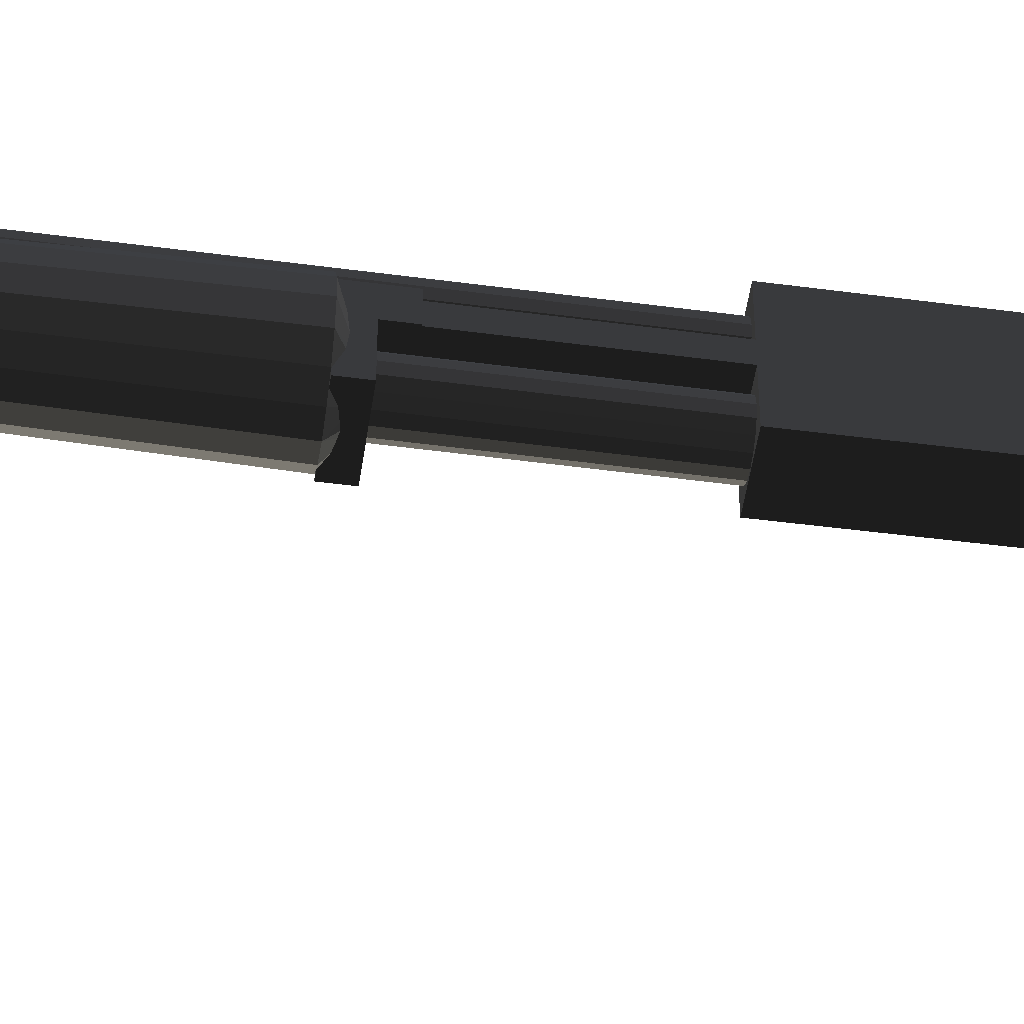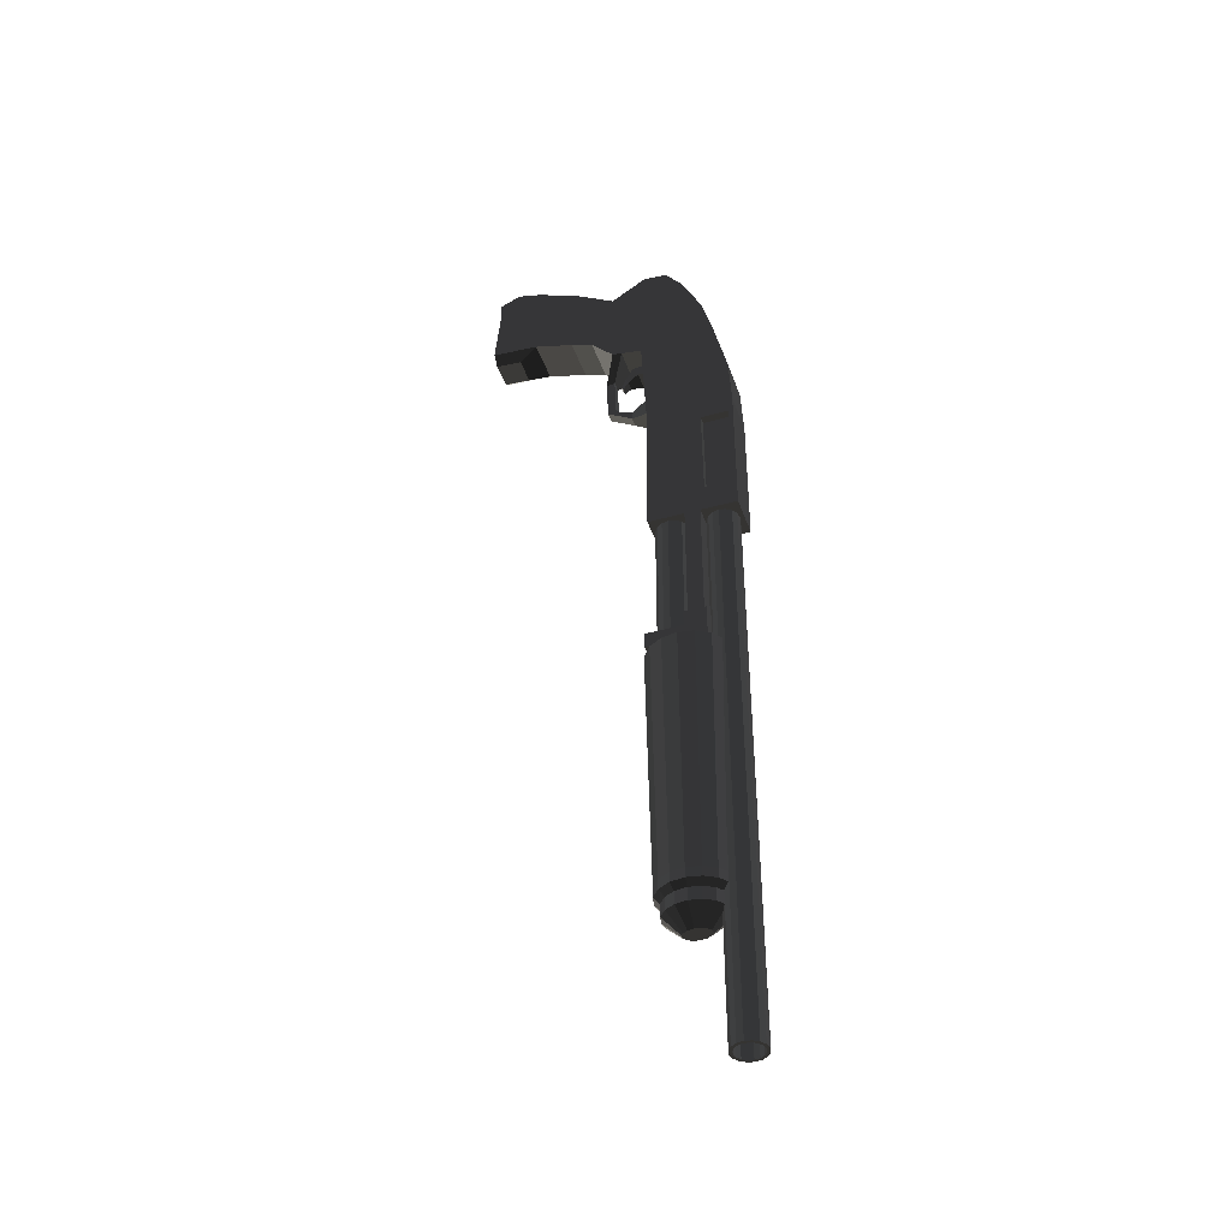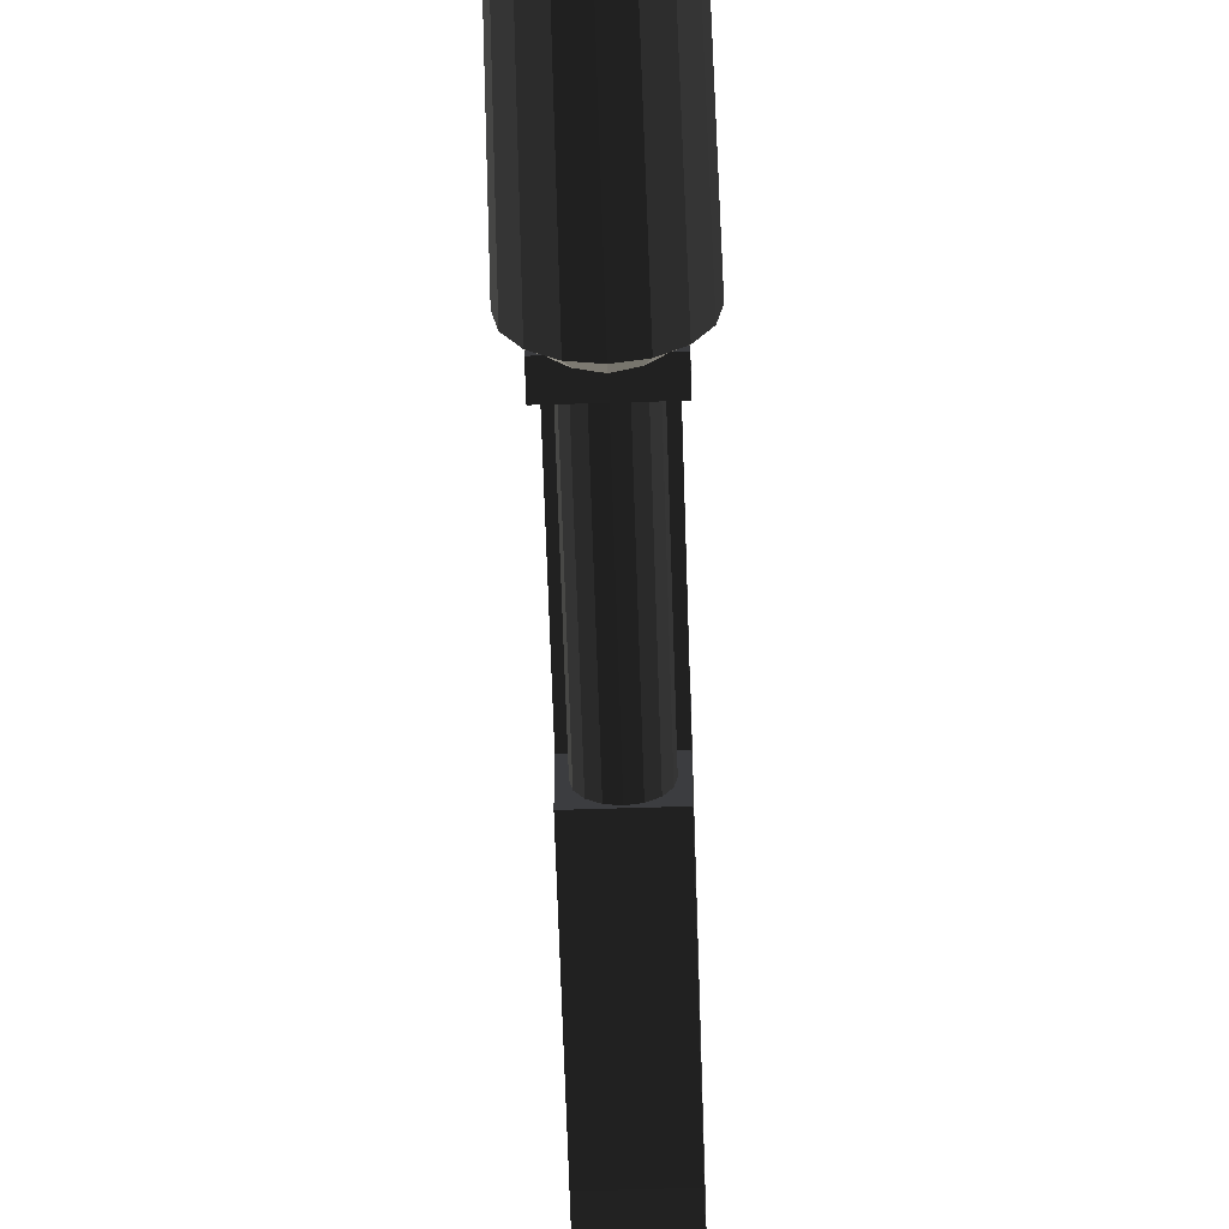
<metadata>
{"format":"obj","ext":"obj","renderer":"f3d","projection":"perspective","resolution":1024,"background":"white","views":[{"elev":-50.8,"azim":81.7,"up":"+Z"},{"elev":-42.0,"azim":-71.5,"up":"+Y"},{"elev":-62.4,"azim":1.8,"up":"+Z"}]}
</metadata>
<code>
v -15.12 148.8 85.4
v -15.12 80.88 85.4
v -15.12 148.8 65.89
v -15.12 80.88 66.43
v -9.628 148.8 65.89
v -9.628 148.8 85.4
v -9.628 80.88 85.4
v -9.628 80.88 66.43
v -17.31 -48.47 24.78
v 17.31 -48.47 24.78
v -17.31 -37.08 24.78
v 17.31 -37.08 24.78
v 17.31 -48.47 50.23
v 17.31 -48.47 65.41
v 17.31 -37.08 50.23
v -17.31 -48.47 65.41
v -17.31 -48.47 50.23
v -17.31 -37.08 50.23
v 17.31 -25.68 65.41
v 17.31 -25.68 50.23
v -17.31 -25.68 65.41
v -17.31 -25.68 50.23
v 15.12 -25.68 63.21
v 15.12 -25.68 52.42
v -15.12 -25.68 63.21
v -15.12 -25.68 52.42
v 3.426 216.4 10.82
v 3.426 220 8.874
v -3.426 216.4 10.82
v -3.426 220 8.874
v 6.744 218.6 19.12
v 6.744 225.7 15.29
v -6.744 218.6 19.12
v -6.744 225.7 15.29
v 6.744 226.5 24.46
v 6.744 218.4 24.86
v -6.744 218.4 24.86
v -6.744 226.5 24.46
v 2.24 211.5 6.597
v -2.241 211.5 6.597
v 2.24 213.9 5.327
v -2.241 213.9 5.327
v 3.576 218.3 -5.314
v 3.576 219.1 0.603
v -3.576 218.3 -5.314
v -3.576 219.1 0.603
v 3.576 188.4 -4.238
v 3.576 189.2 1.68
v -3.576 188.4 -4.238
v -3.576 189.2 1.68
v 3.576 177.8 13.47
v 3.576 183.7 13.18
v -3.576 177.8 13.47
v -3.576 183.7 13.18
v 8.679 188.1 26.37
v 8.679 173.6 27.08
v -8.679 173.6 27.08
v -8.679 188.1 26.37
v 15.12 61.56 52.42
v 15.12 61.56 27
v -15.12 61.56 27
v -15.12 61.56 52.42
v 15.12 226.5 24.46
v 15.12 160.1 27.75
v 15.12 173.6 27.08
v 15.12 188.1 26.37
v 15.12 218.4 24.86
v -15.12 218.4 24.86
v -15.12 226.5 24.46
v -15.12 160.1 27.75
v -15.12 160.1 62.63
v -15.12 173.6 27.08
v -15.12 188.1 26.37
v 15.12 160.1 88.63
v -15.12 160.1 88.63
v 15.12 235.6 9.581
v 15.12 233.1 24.14
v -15.12 233.1 24.14
v -15.12 235.6 9.581
v 15.12 195.5 86.9
v -15.12 195.5 86.9
v 15.12 238.6 77.11
v 15.12 254.6 72.74
v 15.12 61.56 63.21
v 15.12 61.56 88.64
v -15.12 61.56 63.21
v -15.12 61.56 88.64
v -15.12 254.2 72.85
v -15.12 238.6 77.11
v -15.12 310.2 43.96
v -15.12 311.6 27.32
v 15.12 311.6 27.32
v 15.12 310.2 43.96
v 15.12 236.7 2.856
v 15.12 252.8 -12.67
v -15.12 236.7 2.856
v -15.12 252.8 -12.67
v 15.12 295.9 2.856
v -15.12 295.9 2.856
v 15.12 294 56.37
v 15.12 266.3 69.53
v -15.12 266.3 69.53
v -15.12 294 56.37
v -15.12 258.6 -28.19
v -15.12 314.9 -28.19
v -15.12 323.5 -84.93
v 15.12 323.5 -84.93
v 15.12 269.5 -88.63
v -15.12 266.8 -55.94
v -15.12 269.5 -88.63
v 15.12 258.6 -28.19
v 15.12 266.8 -55.94
v 15.12 314.9 -28.19
v 9.225 261.4 -70.12
v 9.225 263.1 -88.5
v -9.225 263.1 -88.5
v -9.225 261.4 -70.12
v -15.12 309.9 -84.97
v -15.12 279.8 -87.7
v 15.12 279.8 -87.7
v 15.12 309.9 -84.97
v -15.12 325.9 -55.94
v -15.12 330 -71.15
v 15.12 330 -71.15
v 15.12 325.9 -55.94
v -17.31 -48.47 24.78
v -17.31 -37.08 24.78
v 17.31 -48.47 24.78
v 17.31 -37.08 24.78
v -17.31 -48.47 65.41
v 17.31 -48.47 65.41
v 17.31 -48.47 50.23
v -17.31 -48.47 50.23
v 15.12 218.4 24.86
v 6.744 218.4 24.86
v -6.744 218.4 24.86
v -15.12 218.4 24.86
v -15.12 226.5 24.46
v -6.744 226.5 24.46
v 6.744 226.5 24.46
v 15.12 226.5 24.46
v 15.12 173.6 27.08
v 8.679 173.6 27.08
v -8.679 173.6 27.08
v -15.12 173.6 27.08
v -15.12 188.1 26.37
v -8.679 188.1 26.37
v 8.679 188.1 26.37
v 15.12 188.1 26.37
v -1.3e-05 63.37 63.13
v -4.352 63.37 63.99
v 4.352 63.37 63.99
v -8.042 63.37 66.46
v 8.042 63.37 66.46
v -10.51 63.37 70.15
v 10.51 63.37 70.15
v 11.37 63.37 74.5
v -11.37 63.37 74.5
v 10.51 63.37 78.85
v -10.51 63.37 78.85
v 8.042 63.37 82.54
v -8.042 63.37 82.54
v 4.352 63.37 85.01
v -1.3e-05 63.37 85.87
v -4.352 63.37 85.01
v -8.469 -330 78.01
v -6.482 -330 80.98
v -3.508 -330 82.97
v 3.4e-05 -330 83.67
v 3.508 -330 82.97
v 6.482 -330 80.98
v 8.469 -330 78.01
v 9.167 -330 74.5
v 8.469 -330 70.99
v 6.482 -330 68.02
v 3.508 -330 66.03
v 3.4e-05 -330 65.33
v -3.508 -330 66.03
v -6.482 -330 68.02
v -9.167 -330 74.5
v -8.469 -330 70.99
v -10.51 -330 70.15
v -10.51 63.37 70.15
v -8.042 -330 66.46
v -8.042 63.37 66.46
v -4.352 -330 63.99
v -4.352 63.37 63.99
v 3.4e-05 -330 63.13
v -1.3e-05 63.37 63.13
v 4.352 -330 63.99
v 4.352 63.37 63.99
v 8.042 -330 66.46
v 8.042 63.37 66.46
v 10.51 -330 70.15
v 10.51 63.37 70.15
v 11.37 -330 74.5
v 11.37 63.37 74.5
v 10.51 -330 78.85
v 10.51 63.37 78.85
v 8.042 -330 82.54
v 8.042 63.37 82.54
v 4.352 -330 85.01
v 4.352 63.37 85.01
v 3.4e-05 -330 85.87
v -1.3e-05 63.37 85.87
v -4.352 -330 85.01
v -4.352 63.37 85.01
v -8.042 -330 82.54
v -8.042 63.37 82.54
v -10.51 -330 78.85
v -10.51 63.37 78.85
v -11.37 -330 74.5
v -11.37 63.37 74.5
v 9.167 -298.4 74.5
v 8.469 -298.4 78.01
v 8.469 -298.4 70.99
v 6.482 -298.4 80.98
v 6.482 -298.4 68.02
v 3.508 -298.4 82.97
v 3.508 -298.4 66.03
v 3e-05 -298.4 83.67
v 3e-05 -298.4 65.33
v -3.508 -298.4 82.97
v -3.508 -298.4 66.03
v -9.167 -298.4 74.5
v -8.469 -298.4 78.01
v -6.482 -298.4 80.98
v -6.482 -298.4 68.02
v -8.469 -298.4 70.99
v -1.3e-05 65.31 28.18
v -4.56 65.31 29.08
v 4.56 65.31 29.08
v -8.425 65.31 31.67
v 8.425 65.31 31.67
v -11.01 65.31 35.53
v 11.01 65.31 35.53
v 11.92 65.31 40.09
v -11.92 65.31 40.09
v 11.01 65.31 44.65
v -11.01 65.31 44.65
v 8.425 65.31 48.52
v -8.425 65.31 48.52
v 4.56 65.31 51.1
v -1.3e-05 65.31 52.01
v -4.56 65.31 51.1
v -16.36 -240.4 56.21
v -12.39 -240.4 63.04
v -6.619 -240.4 67.46
v 2.2e-05 -240.4 68.97
v 6.619 -240.4 67.46
v 12.39 -240.4 63.04
v 16.36 -240.4 56.21
v 17.78 -240.4 48.01
v 16.36 -240.4 39.81
v 12.39 -240.4 32.98
v 6.619 -240.4 28.56
v 2.2e-05 -240.4 27.04
v -6.619 -240.4 28.56
v -12.39 -240.4 32.98
v -17.78 -240.4 48.01
v -16.36 -240.4 39.81
v 6.619 -231.7 28.56
v 12.39 -231.7 63.04
v -12.39 -231.7 63.04
v 2.2e-05 -231.7 27.04
v -16.36 -231.7 56.21
v 12.39 -231.7 32.98
v 16.36 -231.7 39.81
v -6.619 -231.7 28.56
v 6.619 -231.7 67.46
v 17.78 -231.7 48.01
v 16.36 -231.7 56.21
v -12.39 -231.7 32.98
v 2.2e-05 -231.7 68.97
v -6.619 -231.7 67.46
v -17.78 -231.7 48.01
v -16.36 -231.7 39.81
v -20.13 -227.7 57.58
v -15.41 -227.7 65.7
v -8.338 -227.7 71.12
v 2.2e-05 -227.7 73.02
v 8.338 -227.7 71.12
v 15.41 -227.7 65.7
v 20.13 -227.7 57.58
v 21.79 -227.7 48.01
v 20.13 -227.7 38.44
v 15.41 -227.7 30.32
v 8.338 -227.7 24.9
v 2.2e-05 -227.7 23
v -8.338 -227.7 24.9
v -15.41 -227.7 30.32
v -21.79 -227.7 48.01
v -20.13 -227.7 38.44
v -20.13 -220.9 57.58
v -15.41 -220.9 65.7
v -8.338 -220.9 71.12
v 2.2e-05 -220.9 73.02
v 8.338 -220.9 71.12
v 15.41 -220.9 65.7
v 20.13 -220.9 57.58
v 21.79 -220.9 48.01
v 20.13 -220.9 38.44
v 15.41 -220.9 30.32
v 8.338 -220.9 24.9
v 2.2e-05 -220.9 23
v -8.338 -220.9 24.9
v -15.41 -220.9 30.32
v -21.79 -220.9 48.01
v -20.13 -220.9 38.44
v -22.88 -48.56 58.89
v -17.51 -48.56 68.11
v -9.475 -48.56 74.27
v 0 -48.56 76.43
v 9.475 -48.56 74.27
v 17.51 -48.56 68.11
v 22.88 -48.56 58.89
v 24.76 -48.56 48.01
v 22.88 -48.56 37.13
v 17.51 -48.56 27.91
v 9.475 -48.56 21.75
v 0 -48.56 19.58
v -9.475 -48.56 21.75
v -17.51 -48.56 27.91
v -24.76 -48.56 48.01
v -22.88 -48.56 37.13
v -11.01 -40.95 35.53
v -11.01 65.31 35.53
v -8.425 -40.95 31.67
v -8.425 65.31 31.67
v -4.56 -40.95 29.08
v -4.56 65.31 29.08
v 0 -40.95 28.18
v -1.3e-05 65.31 28.18
v 4.56 -40.95 29.08
v 4.56 65.31 29.08
v 8.425 -40.95 31.67
v 8.425 65.31 31.67
v 11.01 -40.95 35.53
v 11.01 65.31 35.53
v 11.92 -40.95 40.09
v 11.92 65.31 40.09
v 11.01 -40.95 44.65
v 11.01 65.31 44.65
v 8.425 -40.95 48.52
v 8.425 65.31 48.52
v 4.56 -40.95 51.1
v 4.56 65.31 51.1
v 0 -40.95 52.01
v -1.3e-05 65.31 52.01
v -4.56 -40.95 51.1
v -4.56 65.31 51.1
v -8.425 -40.95 48.52
v -8.425 65.31 48.52
v -11.01 -40.95 44.65
v -11.01 65.31 44.65
v -11.92 -40.95 40.09
v -11.92 65.31 40.09
v -6.207 -251.8 48.01
v 6.207 -251.8 48.01
v -5.474 -251.8 52.24
v 5.474 -251.8 52.24
v -3.661 -251.8 55.36
v 3.661 -251.8 55.36
v -1.653 -251.8 56.9
v 2.6e-05 -251.8 57.27
v 1.653 -251.8 56.9
v 2.6e-05 -251.8 38.74
v 1.653 -251.8 39.12
v -1.653 -251.8 39.12
v 5.474 -251.8 43.78
v 3.661 -251.8 40.66
v -3.661 -251.8 40.66
v -5.474 -251.8 43.78
g group0
g group1
g group2
g group3
g group4
g group5
g group6
f 124 125 123
f 123 125 122
f 120 121 119
f 119 121 118
f 116 117 115
f 114 115 117
f 113 125 121
f 121 112 113
f 113 112 111
f 120 112 121
f 110 119 109
f 108 120 110
f 110 120 119
f 112 108 114
f 114 108 115
f 116 115 110
f 108 110 115
f 117 109 114
f 112 114 109
f 116 110 117
f 117 110 109
f 107 121 124
f 124 121 125
f 106 118 107
f 121 107 118
f 123 106 124
f 107 124 106
f 105 122 113
f 125 113 122
f 111 112 104
f 104 112 109
f 104 109 105
f 118 105 109
f 119 118 109
f 102 103 101
f 100 101 103
f 122 118 123
f 123 118 106
f 105 118 122
f 112 120 108
f 99 105 98
f 113 98 105
f 97 104 99
f 99 104 105
f 96 97 99
f 97 96 95
f 94 95 96
f 94 98 95
f 111 95 98
f 113 111 98
f 95 111 97
f 97 111 104
f 92 93 91
f 91 93 90
f 88 89 96
f 86 87 85
f 84 86 85
f 98 94 100
f 100 94 101
f 101 94 83
f 83 82 88
f 88 82 89
f 93 100 90
f 90 100 103
f 93 92 100
f 98 100 92
f 91 99 92
f 98 92 99
f 90 103 91
f 99 91 103
f 81 89 80
f 82 80 89
f 78 79 89
f 81 78 89
f 96 89 79
f 80 82 77
f 76 77 82
f 94 76 82
f 75 81 74
f 80 74 81
f 72 73 71
f 70 72 71
f 78 81 69
f 69 81 68
f 68 81 73
f 73 81 71
f 71 81 75
f 68 73 67
f 66 67 73
f 74 80 65
f 65 80 66
f 66 80 67
f 64 74 65
f 63 67 80
f 77 63 80
f 87 75 74
f 85 87 74
f 86 62 71
f 70 71 62
f 61 70 62
f 60 64 61
f 61 64 70
f 85 74 84
f 59 84 64
f 64 84 74
f 60 59 64
f 72 70 65
f 64 65 70
f 58 73 72
f 57 58 72
f 55 56 66
f 65 66 56
f 54 58 53
f 57 53 58
f 54 52 58
f 55 58 52
f 52 51 55
f 56 55 51
f 53 57 51
f 56 51 57
f 50 54 53
f 49 50 53
f 48 52 50
f 50 52 54
f 47 51 48
f 48 51 52
f 49 53 47
f 51 47 53
f 46 50 45
f 45 50 49
f 44 48 46
f 46 48 50
f 47 48 43
f 43 48 44
f 45 49 43
f 47 43 49
f 79 78 76
f 77 76 78
f 79 46 96
f 45 96 46
f 76 44 79
f 79 44 46
f 76 94 44
f 43 44 94
f 45 43 96
f 94 96 43
f 63 77 69
f 69 77 78
f 41 42 40
f 39 41 40
f 38 69 68
f 37 38 68
f 35 36 63
f 67 63 36
f 34 38 33
f 33 38 37
f 32 35 34
f 34 35 38
f 31 36 35
f 32 31 35
f 33 37 31
f 36 31 37
f 30 34 33
f 29 30 33
f 30 28 34
f 32 34 28
f 27 31 28
f 28 31 32
f 29 33 27
f 31 27 33
f 42 30 29
f 40 42 29
f 42 41 30
f 28 30 41
f 39 27 41
f 41 27 28
f 40 29 39
f 27 39 29
f 62 59 61
f 60 61 59
f 26 62 25
f 25 62 86
f 24 59 62
f 26 24 62
f 23 84 24
f 59 24 84
f 25 86 84
f 23 25 84
f 22 26 21
f 21 26 25
f 20 24 26
f 22 20 26
f 19 23 24
f 20 19 24
f 19 21 23
f 25 23 21
f 17 18 16
f 22 21 18
f 18 21 16
f 19 15 14
f 14 15 13
f 20 15 19
f 16 21 19
f 14 16 19
f 15 20 22
f 18 15 22
f 12 15 18
f 11 12 18
f 10 13 15
f 12 10 15
f 9 17 13
f 10 9 13
f 11 18 17
f 9 11 17
f 7 8 6
f 5 6 8
f 86 71 4
f 4 71 3
f 87 86 2
f 2 86 4
f 1 75 2
f 2 75 87
f 1 3 75
f 71 75 3
f 8 4 3
f 5 8 3
f 7 2 8
f 4 8 2
f 6 1 7
f 2 7 1
f 5 3 6
f 6 3 1
f 83 94 82
f 88 96 102
f 102 96 103
f 103 96 99
f 88 102 83
f 83 102 101
g group7
f 148 149 147
f 146 147 149
f 144 145 143
f 142 143 145
f 140 141 139
f 138 139 141
f 136 137 135
f 134 135 137
f 132 133 131
f 131 133 130
f 128 129 127
f 126 128 127
g group8
g group9
f 164 165 163
f 162 163 165
f 161 163 162
f 160 161 162
f 159 161 160
f 158 159 160
f 157 159 158
f 156 157 155
f 155 157 158
f 154 156 153
f 153 156 155
f 152 154 151
f 151 154 153
f 150 152 151
g group10
f 228 229 227
f 227 229 226
f 226 229 225
f 224 228 223
f 223 228 227
f 222 224 221
f 221 224 223
f 220 222 219
f 219 222 221
f 218 220 217
f 217 220 219
f 216 218 215
f 215 218 217
f 214 216 215
f 212 213 211
f 210 212 211
f 210 211 209
f 208 210 209
f 208 209 207
f 206 208 207
f 206 207 205
f 204 206 205
f 204 205 203
f 202 204 203
f 202 203 201
f 200 202 201
f 200 201 199
f 198 200 199
f 198 199 197
f 196 198 197
f 196 197 195
f 194 196 195
f 194 195 193
f 192 194 193
f 192 193 191
f 190 192 191
f 190 191 189
f 188 190 189
f 188 189 187
f 186 188 187
f 186 187 185
f 184 186 185
f 184 185 183
f 182 184 183
f 182 183 213
f 212 182 213
f 180 181 212
f 182 212 181
f 181 179 182
f 184 182 179
f 179 178 184
f 186 184 178
f 178 177 186
f 188 186 177
f 176 190 177
f 188 177 190
f 175 192 176
f 190 176 192
f 174 194 175
f 192 175 194
f 173 196 174
f 194 174 196
f 172 198 173
f 196 173 198
f 171 200 198
f 172 171 198
f 170 202 200
f 171 170 200
f 169 204 202
f 170 169 202
f 168 206 169
f 169 206 204
f 167 208 168
f 168 208 206
f 166 210 167
f 167 210 208
f 180 212 166
f 166 212 210
f 225 229 180
f 181 180 229
f 229 228 181
f 179 181 228
f 228 224 179
f 178 179 224
f 224 222 178
f 177 178 222
f 222 220 177
f 176 177 220
f 220 218 176
f 175 176 218
f 218 216 175
f 174 175 216
f 216 214 174
f 173 174 214
f 214 215 173
f 172 173 215
f 215 217 172
f 171 172 217
f 217 219 171
f 170 171 219
f 219 221 170
f 169 170 221
f 221 223 169
f 168 169 223
f 223 227 168
f 167 168 227
f 227 226 167
f 166 167 226
f 226 225 166
f 180 166 225
g group11
g group12
f 244 245 243
f 242 243 245
f 241 243 242
f 240 241 242
f 239 241 240
f 238 239 240
f 237 239 238
f 236 237 235
f 235 237 238
f 234 236 233
f 233 236 235
f 232 234 231
f 231 234 233
f 230 232 231
g group13
f 372 373 371
f 371 373 370
f 369 372 368
f 368 372 371
f 367 369 368
f 365 366 364
f 363 364 366
f 362 364 363
f 361 362 363
f 360 362 361
f 359 360 361
f 358 360 359
f 373 358 370
f 370 358 359
f 356 357 355
f 354 356 355
f 354 355 353
f 352 354 353
f 352 353 351
f 350 352 351
f 350 351 349
f 348 350 349
f 348 349 347
f 346 348 347
f 346 347 345
f 344 346 345
f 344 345 343
f 342 344 343
f 342 343 341
f 340 342 341
f 340 341 339
f 338 340 339
f 338 339 337
f 336 338 337
f 336 337 335
f 334 336 335
f 334 335 333
f 332 334 333
f 332 333 331
f 330 332 331
f 330 331 329
f 328 330 329
f 328 329 327
f 326 328 327
f 326 327 357
f 356 326 357
f 324 325 356
f 326 356 325
f 328 326 323
f 323 326 325
f 323 322 328
f 330 328 322
f 332 330 321
f 321 330 322
f 320 334 321
f 321 334 332
f 319 336 320
f 320 336 334
f 318 338 319
f 319 338 336
f 317 340 318
f 338 318 340
f 316 342 317
f 340 317 342
f 315 344 316
f 342 316 344
f 314 346 315
f 315 346 344
f 313 348 314
f 314 348 346
f 312 350 348
f 313 312 348
f 352 350 311
f 311 350 312
f 311 310 352
f 354 352 310
f 310 324 354
f 356 354 324
f 309 325 324
f 308 309 324
f 323 325 307
f 307 325 309
f 306 322 323
f 307 306 323
f 305 321 322
f 306 305 322
f 304 320 305
f 305 320 321
f 303 319 304
f 304 319 320
f 302 318 303
f 303 318 319
f 301 317 302
f 302 317 318
f 300 316 317
f 301 300 317
f 299 315 316
f 300 299 316
f 314 315 298
f 298 315 299
f 313 314 297
f 297 314 298
f 296 312 297
f 297 312 313
f 295 311 296
f 296 311 312
f 294 310 295
f 295 310 311
f 308 324 294
f 294 324 310
f 293 309 308
f 292 293 308
f 291 307 309
f 293 291 309
f 290 306 307
f 291 290 307
f 289 305 306
f 290 289 306
f 288 304 305
f 289 288 305
f 287 303 304
f 288 287 304
f 286 302 303
f 287 286 303
f 285 301 302
f 286 285 302
f 284 300 301
f 285 284 301
f 283 299 300
f 284 283 300
f 282 298 299
f 283 282 299
f 281 297 298
f 282 281 298
f 280 296 297
f 281 280 297
f 279 295 296
f 280 279 296
f 278 294 295
f 279 278 295
f 292 308 294
f 278 292 294
f 276 277 292
f 293 292 277
f 275 280 274
f 281 274 280
f 277 273 293
f 291 293 273
f 272 284 285
f 271 272 285
f 281 282 274
f 274 282 270
f 290 291 269
f 269 291 273
f 268 286 267
f 287 267 286
f 276 292 266
f 266 292 278
f 289 290 265
f 265 290 269
f 264 279 275
f 275 279 280
f 263 283 284
f 272 263 284
f 266 278 264
f 264 278 279
f 267 287 262
f 262 287 288
f 271 285 268
f 286 268 285
f 282 283 270
f 270 283 263
f 262 288 265
f 265 288 289
f 261 277 276
f 260 261 276
f 259 273 277
f 261 259 277
f 258 269 273
f 259 258 273
f 257 265 269
f 258 257 269
f 256 262 265
f 257 256 265
f 255 267 262
f 256 255 262
f 254 268 267
f 255 254 267
f 253 271 268
f 254 253 268
f 252 272 271
f 253 252 271
f 251 263 272
f 252 251 272
f 250 270 263
f 251 250 263
f 249 274 270
f 250 249 270
f 248 275 274
f 249 248 274
f 247 264 275
f 248 247 275
f 246 266 264
f 247 246 264
f 260 276 266
f 246 260 266
f 371 255 368
f 368 255 256
f 358 260 360
f 360 260 246
f 362 247 364
f 364 247 248
f 364 248 365
f 365 248 249
f 359 253 370
f 254 370 253
f 373 372 261
f 259 261 372
f 363 251 252
f 361 363 252
f 250 251 366
f 366 251 363
f 258 259 369
f 369 259 372
f 370 254 371
f 255 371 254
f 252 253 361
f 361 253 359
f 358 373 260
f 261 260 373
f 360 246 362
f 362 246 247
f 249 250 365
f 365 250 366
f 369 367 258
f 257 258 367
f 368 256 367
f 367 256 257

</code>
